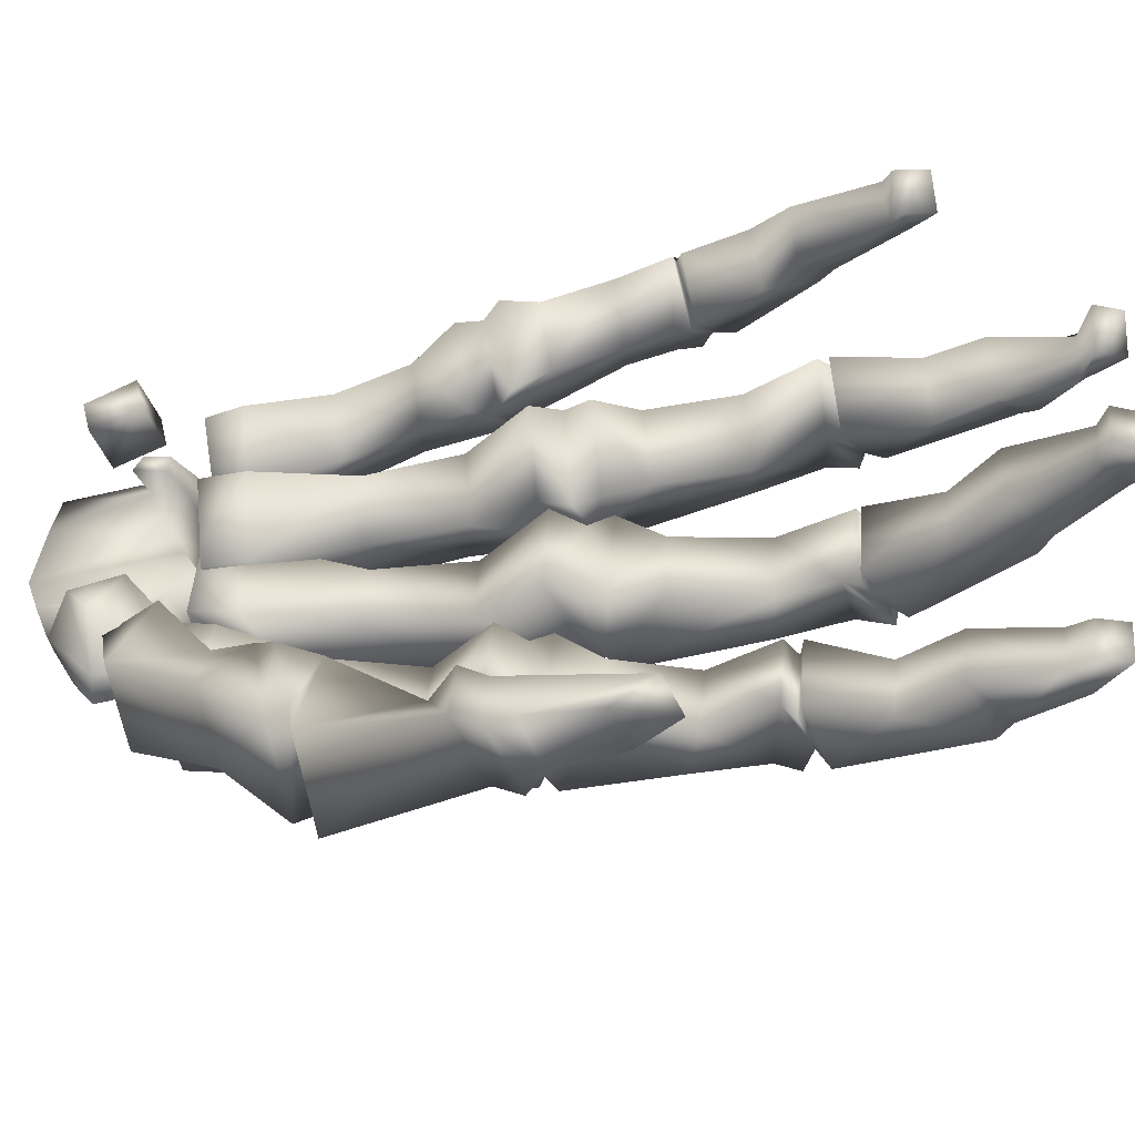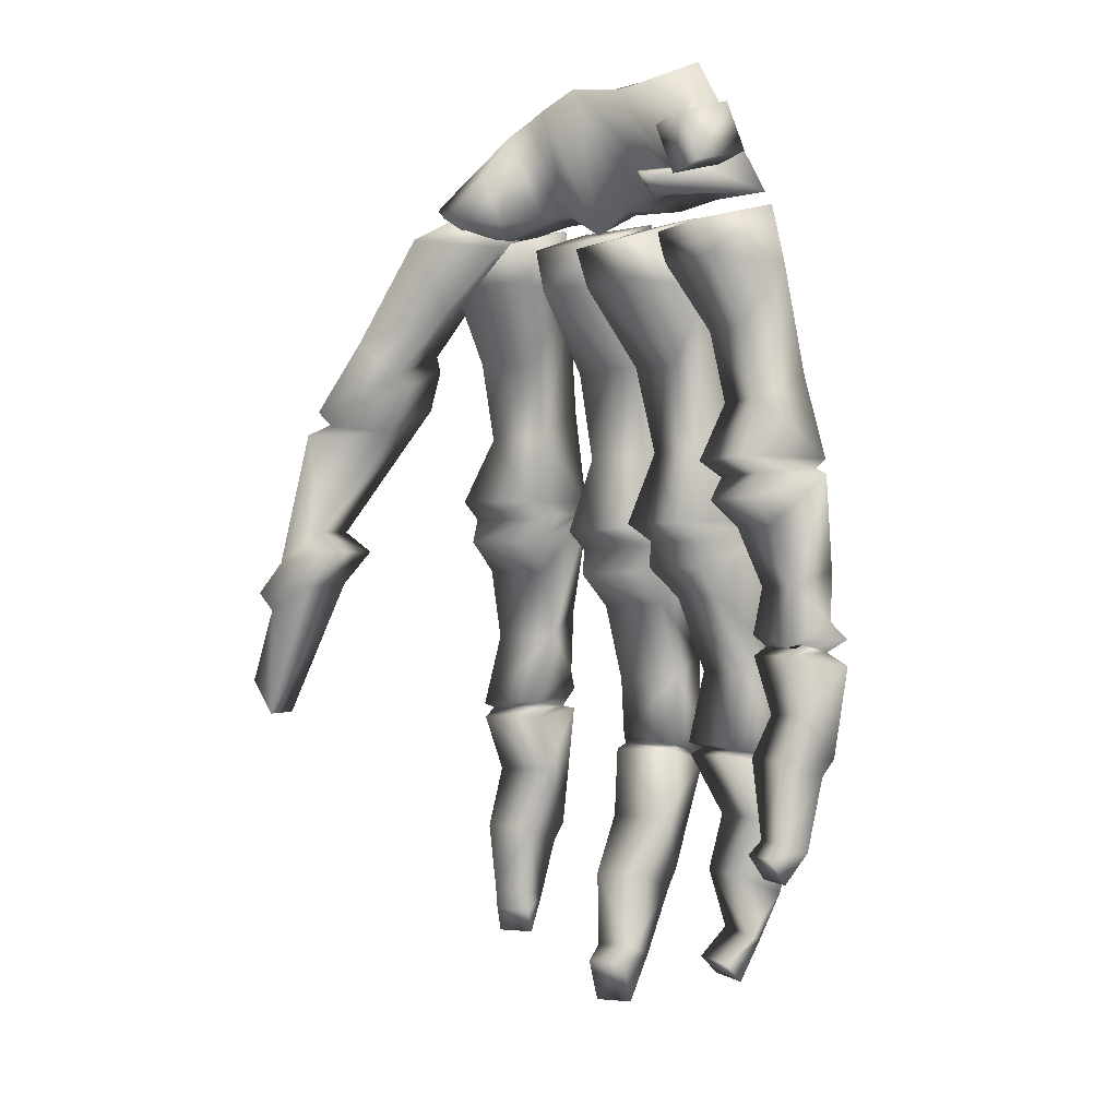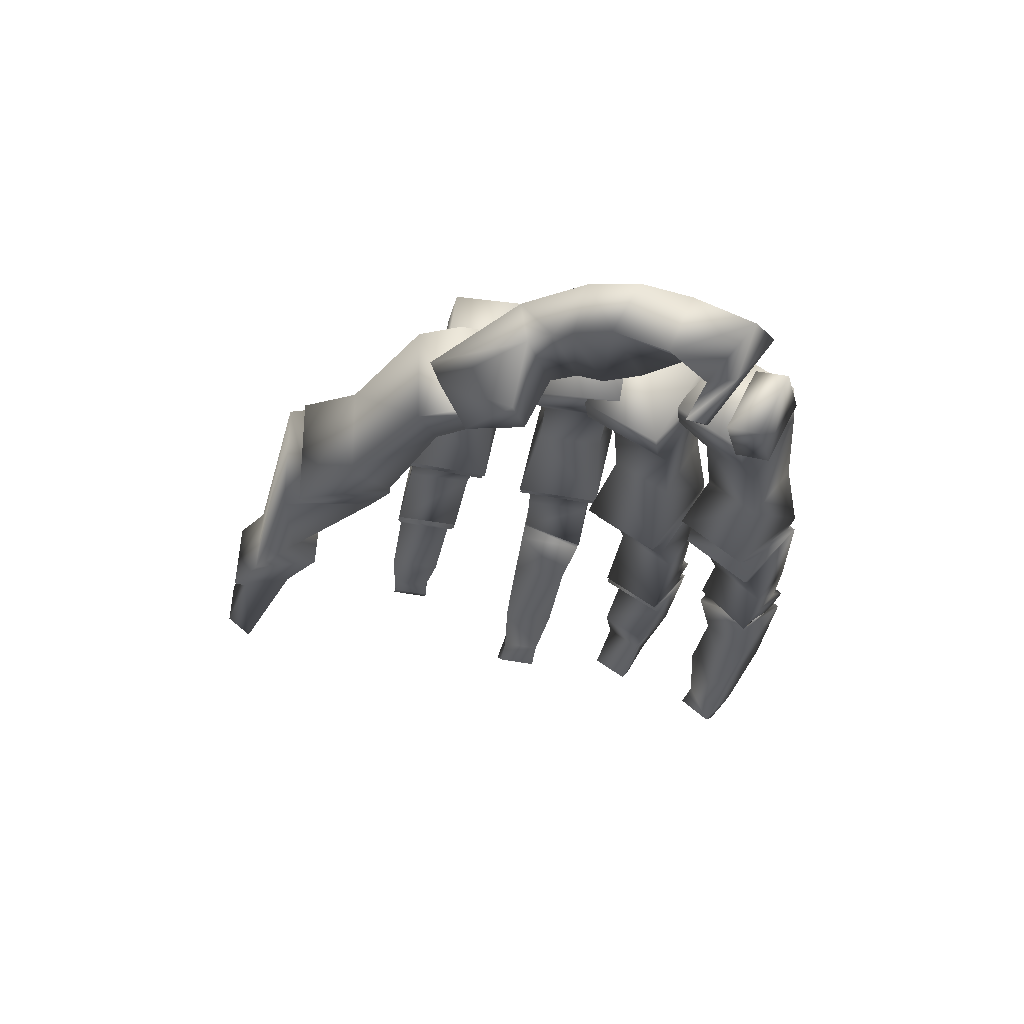
<metadata>
{"format":"obj","ext":"obj","renderer":"f3d","projection":"perspective","resolution":1024,"background":"white","views":[{"elev":-47.8,"azim":125.8,"up":"+Y"},{"elev":-12.1,"azim":123.4,"up":"+Z"},{"elev":47.3,"azim":99.6,"up":"+Z"}]}
</metadata>
<code>
v -0.2039 0.0162 0.3897
v -0.2028 0.02068 0.389
v -0.1983 0.01677 0.3882
v -0.1927 0.01898 0.3873
v -0.1918 0.01823 0.3906
v -0.1957 0.01966 0.3924
v -0.1966 0.02041 0.389
v -0.194 0.007448 0.395
v -0.1944 0.00608 0.3947
v -0.1976 0.007423 0.3883
v -0.1929 -0.002982 0.3871
v -0.1933 -0.008172 0.3803
v -0.1959 -0.002424 0.3822
v -0.2026 -0.008514 0.3774
v -0.1967 -0.0144 0.3674
v -0.2003 -0.01481 0.3681
v -0.1951 0.003195 0.3859
v -0.2045 -0.003079 0.3858
v -0.2023 -0.003518 0.3801
v -0.1978 -0.00286 0.3849
v -0.2145 -0.003203 0.363
v -0.2143 -0.008006 0.3633
v -0.2124 -0.006707 0.3707
v -0.2125 -0.000617 0.37
v -0.2168 -0.009739 0.3561
v -0.2188 -0.01098 0.3474
v -0.2149 -0.0103 0.3511
v -0.1965 -0.00217 0.3871
v -0.2025 -0.002013 0.3899
v -0.2144 -0.007149 0.3461
v -0.216 -0.008621 0.3415
v -0.2183 -0.0088 0.3411
v -0.2182 -0.00746 0.3454
v -0.2008 0.02119 0.3679
v -0.2036 0.01634 0.3688
v -0.2027 0.01595 0.367
v -0.1999 0.02081 0.3661
v -0.2081 0.01917 0.3566
v -0.2066 0.01804 0.357
v -0.2057 0.01746 0.3577
v -0.2059 0.01945 0.3403
v -0.2072 0.01717 0.3409
v -0.2081 0.01849 0.3431
v -0.2068 0.02077 0.3425
v -0.2035 0.02123 0.3562
v -0.2043 0.02191 0.3565
v -0.2059 0.02305 0.356
v -0.2024 0.01327 0.3657
v -0.2048 0.007805 0.3668
v -0.2068 0.008571 0.3657
v -0.2044 0.01405 0.3646
v -0.2109 0.01073 0.3669
v -0.207 0.008299 0.3639
v -0.2146 0.0105 0.3509
v -0.2162 0.01118 0.3504
v -0.2146 0.009813 0.3464
v -0.2115 0.008951 0.3506
v -0.203 0.01616 0.3828
v -0.2051 0.01083 0.3838
v -0.2031 0.01069 0.3883
v -0.2011 0.01602 0.3874
v -0.2045 0.01382 0.3628
v -0.2097 0.01682 0.3658
v -0.2085 0.01623 0.3659
v -0.2041 0.008861 0.3783
v -0.2039 0.004263 0.3785
v -0.2067 0.003536 0.3726
v -0.2068 0.008216 0.3724
v -0.214 0.002306 0.3676
v -0.2167 0.001918 0.3591
v -0.2139 0.001574 0.3571
v -0.2107 0.002204 0.3622
v -0.2151 0.004515 0.3464
v -0.2149 0.000233 0.3468
v -0.2133 -0.000307 0.3424
v -0.2134 0.00361 0.3421
v -0.2061 0.01019 0.3844
v -0.1993 0.01014 0.3834
v -0.214 0.002309 0.3368
v -0.213 0.002109 0.3356
v -0.2163 0.002246 0.3363
v -0.2083 0.007935 0.3639
v -0.2107 0.007046 0.3619
v -0.2141 0.008542 0.3673
v -0.2058 0.004273 0.3846
v -0.2035 0.004775 0.3892
v -0.2039 0.01061 0.3889
v -0.2143 0.000902 0.3518
v -0.2174 0.000921 0.352
v -0.2188 0.000823 0.3515
v -0.2126 0.002275 0.3676
v -0.2082 0.001701 0.3643
v -0.2081 0.001958 0.3661
v -0.1956 0.01336 0.3848
v -0.1969 0.01347 0.3822
v -0.2036 0.01395 0.3712
v -0.2091 0.01668 0.3668
v -0.2069 0.01587 0.3739
v -0.2175 0.01027 0.3412
v -0.2165 0.00964 0.3378
v -0.2161 0.009076 0.3383
v -0.2113 0.008993 0.3514
v -0.2146 0.01094 0.3535
v -0.2161 0.01139 0.3521
v -0.2115 0.01119 0.3679
v -0.2037 0.0213 0.3556
v -0.2047 0.0216 0.3517
v -0.2073 0.02391 0.3552
v -0.2057 0.01677 0.3425
v -0.2059 0.01743 0.3563
v -0.2067 0.01827 0.3522
v -0.2038 0.01741 0.3651
v -0.2016 0.02117 0.3644
v -0.2163 -0.008646 0.3399
v -0.1982 0.002939 0.3844
v -0.2026 0.000999 0.3797
v -0.2048 0.002744 0.3853
v -0.2142 -0.01099 0.3465
v -0.2151 -0.00608 0.3508
v -0.2118 -0.00833 0.3611
v -0.2088 -0.007124 0.3657
v -0.2055 -0.004705 0.3751
v -0.2057 -0.000124 0.3746
v -0.1983 -0.003909 0.3898
v -0.1985 -0.000966 0.3907
v -0.2004 0.002258 0.3888
v -0.1961 -0.007651 0.374
v -0.1946 -0.01401 0.3744
v -0.1932 -5.5e-05 0.388
v -0.1932 0.004418 0.387
v -0.1919 0.003806 0.3901
v -0.1917 0.000579 0.3876
v -0.194 0.01009 0.396
v -0.1939 0.0139 0.395
v -0.1977 0.0114 0.3972
v -0.2023 0.004268 0.3896
v -0.204 0.0092 0.39
v -0.1985 0.0118 0.3881
v -0.1989 0.009147 0.3868
v -0.1968 0.01644 0.3897
v -0.1958 0.01935 0.3965
v -0.1944 0.004393 0.3939
v -0.197 0.005616 0.3881
v -0.1984 -0.008935 0.383
v -0.1958 -0.01741 0.3652
v -0.201 -0.00324 0.3849
v -0.2009 -0.006779 0.3809
v -0.2092 -0.004202 0.3778
v -0.2155 -0.004103 0.3585
v -0.2154 -0.008978 0.3588
v -0.219 -0.007133 0.3469
v -0.218 -0.01132 0.3459
v -0.2119 -0.000382 0.3709
v -0.2093 0.000374 0.3774
v -0.2072 0.01923 0.3701
v -0.2021 0.0154 0.3698
v -0.2027 0.01717 0.3739
v -0.2084 0.01905 0.3483
v -0.2066 0.02211 0.3476
v -0.1995 0.02045 0.3782
v -0.2007 0.02088 0.3732
v -0.2014 0.02279 0.3828
v -0.2054 0.009775 0.372
v -0.2086 0.01172 0.3746
v -0.2141 0.01582 0.3513
v -0.2127 0.01494 0.3501
v -0.2152 0.01169 0.3374
v -0.2128 0.01233 0.3416
v -0.2143 0.008844 0.3424
v -0.199 0.004249 0.3836
v -0.2168 0.006842 0.3588
v -0.218 -0.000174 0.3431
v -0.1976 0.00459 0.3862
v -0.2173 0.003511 0.3412
v -0.2139 0.006502 0.3568
v -0.2172 -0.000418 0.3415
v -0.2162 -0.000668 0.3365
v -0.2139 -0.000599 0.3371
v -0.2147 0.001231 0.3532
v -0.2176 0.001334 0.3542
v -0.2192 0.001146 0.3525
v -0.2133 0.002434 0.3686
v -0.2134 0.008648 0.3683
v -0.2127 0.008498 0.3673
v -0.2155 0.01224 0.3371
v -0.216 0.01377 0.3405
v -0.1989 0.008111 0.3831
v -0.1976 0.008016 0.3856
v -0.2174 0.01068 0.3423
v -0.2123 0.01599 0.3575
v -0.2143 0.01163 0.3584
v -0.2121 0.0113 0.3669
v -0.203 0.009701 0.3778
v -0.1994 0.02025 0.3689
v -0.2044 0.02406 0.3692
v -0.204 0.02028 0.3484
v -0.2056 0.01723 0.3491
v -0.2065 0.01739 0.3435
v -0.2052 0.01967 0.343
v -0.2093 0.02018 0.358
v -0.2072 0.02401 0.357
v -0.2056 0.01933 0.3759
v -0.213 -0.004732 0.3553
v -0.2121 -0.004849 0.3544
v -0.2153 -0.004756 0.3557
v -0.2114 -0.009504 0.3558
v -0.2116 -0.004627 0.3554
v -0.212 -0.003515 0.3607
v -0.2117 -0.006445 0.3716
v -0.2044 -0.006598 0.3702
v -0.2015 -0.01337 0.3666
v -0.2006 -0.01795 0.3662
v -0.1957 -0.01932 0.3631
v -0.1966 -0.01882 0.3618
v -0.1966 -0.01519 0.3634
v -0.1941 -0.01261 0.3758
v -0.1951 -0.005947 0.3766
v -0.1946 -0.00584 0.3775
v -0.1985 7e-05 0.3877
v -0.1952 -0.002487 0.3901
v -0.1974 0.003431 0.3944
v -0.1975 0.000896 0.3868
v -0.1941 -0.001656 0.3893
v -0.1941 0.01538 0.3887
v -0.1976 0.01847 0.3896
v -0.1989 0.01486 0.3897
v -0.2047 0.01263 0.3898
v -0.1943 0.0166 0.3883
v -0.1954 0.01683 0.3871
v -0.1955 0.01569 0.3872
v -0.1948 -0.01195 0.3748
v -0.2012 -0.01283 0.3782
v -0.201 -0.01485 0.3778
v -0.1971 -0.02084 0.3567
v -0.1976 -0.01961 0.3541
v -0.211 -0.006666 0.3707
v -0.2066 -0.007319 0.3676
v -0.2066 -0.006885 0.3693
v -0.2166 -0.004518 0.3572
v -0.2164 -0.009406 0.3576
v -0.2182 -0.01167 0.3414
v -0.206 0.02335 0.3581
v -0.2117 0.0101 0.3566
v -0.2082 0.008159 0.3657
v -0.2154 0.00099 0.3523
v -0.2153 0.001315 0.3328
v -0.2153 -0.001614 0.333
v -0.2144 0.00599 0.3517
v -0.2154 0.005947 0.3519
v -0.2174 0.005893 0.3515
v -0.2188 0.0058 0.351
v -0.2143 0.005859 0.3514
v -0.2129 -0.000801 0.3358
v -0.2131 0.01077 0.3353
v -0.2014 0.01383 0.377
v -0.2129 0.01363 0.3457
v -0.2089 0.009632 0.3617
v -0.2043 0.02416 0.3681
v -0.2038 0.02358 0.3685
v -0.2036 0.02303 0.3752
v -0.209 0.01965 0.3496
v -0.2082 0.01953 0.3591
v -0.1969 0.00353 0.3868
v -0.2029 0.003677 0.3896
v -0.2171 -0.004832 0.3557
v -0.209 -0.002411 0.3652
v -0.1973 0.008016 0.3969
v -0.1967 -0.01285 0.3657
v -0.2015 -0.006872 0.3799
v -0.2005 -0.01346 0.3792
v -0.2151 -0.009659 0.356
v -0.2159 -0.01149 0.3417
v -0.2046 -0.000578 0.3695
v -0.2039 0.01801 0.3837
v -0.2015 0.01675 0.3789
v -0.1989 0.01471 0.3836
v -0.2055 0.02378 0.3616
v -0.2077 0.02001 0.3624
v -0.207 0.01932 0.369
v -0.2095 0.02002 0.3558
v -0.1982 0.01442 0.3858
v -0.2029 0.01761 0.3876
v -0.2126 0.009539 0.3511
v -0.207 0.01391 0.3609
v -0.2098 0.01445 0.3558
v -0.2104 0.008629 0.3752
v -0.2103 0.003978 0.3755
v -0.2181 0.003753 0.3428
v -0.1979 0.01044 0.386
v -0.2147 0.01107 0.3341
v -0.2141 0.008165 0.3361
v -0.2157 0.008463 0.3349
v -0.2106 0.01396 0.3504
v -0.2093 0.0134 0.3505
v -0.2034 0.02208 0.3602
v -0.2066 0.01874 0.3694
v -0.2172 -0.01193 0.3385
v -0.2161 -0.01152 0.3401
v -0.2119 -0.00974 0.3548
v -0.2067 -0.001231 0.3669
v -0.2013 -0.01572 0.3643
v -0.2002 -0.01923 0.3626
v -0.2004 -0.01988 0.364
v -0.1998 -0.02115 0.3573
v -0.2005 -0.01993 0.3547
v -0.1972 0.01499 0.3969
v -0.1952 0.02187 0.3927
v -0.1961 0.02267 0.3893
v -0.2067 -0.00083 0.3686
v -0.2112 -0.000589 0.37
v -0.1964 0.0195 0.3827
v -0.2056 0.01831 0.3611
v -0.2073 0.0227 0.3488
v -0.1957 0.01921 0.385
v -0.2003 0.02248 0.3869
v -0.2096 0.01337 0.3499
v -0.2192 0.006103 0.3519
v -0.2059 0.008209 0.3668
v -0.2059 0.00204 0.3671
v -0.2158 0.01417 0.3417
v -0.2126 0.01534 0.3526
v -0.2044 0.01905 0.342
v -0.1913 0.02043 0.391
v -0.2176 0.006292 0.3538
v -0.2142 0.01562 0.3497
v -0.1922 0.02124 0.3876
v -0.2128 -0.00962 0.3557
v -0.2173 -0.009043 0.3383
f 1 2 3
f 8 9 10
f 11 12 13
f 14 15 16
f 17 11 13
f 18 19 20
f 25 26 27
f 38 39 40
f 45 46 47
f 52 53 50
f 77 78 65
f 79 80 81
f 82 83 84
f 91 92 93
f 92 91 72
f 91 69 72
f 96 97 98
f 99 100 101
f 42 109 43
f 31 114 32
f 115 116 117
f 124 125 126
f 127 128 15
f 130 131 132
f 133 134 135
f 136 137 10
f 138 139 137
f 140 141 134
f 128 145 15
f 146 147 144
f 153 154 123
f 151 30 33
f 155 156 157
f 160 161 162
f 46 106 47
f 163 164 105
f 97 96 48
f 170 85 66
f 90 172 74
f 185 186 167
f 55 189 56
f 193 187 59
f 194 195 161
f 202 155 157
f 203 204 205
f 116 123 117
f 26 118 27
f 209 210 122
f 211 212 16
f 213 214 215
f 216 217 218
f 219 220 221
f 224 225 140
f 226 227 1
f 228 229 2
f 229 230 3
f 224 228 225
f 133 226 134
f 219 221 136
f 146 124 126
f 236 237 238
f 123 154 117
f 151 119 30
f 38 110 39
f 109 198 43
f 169 189 99
f 186 168 167
f 245 179 89
f 248 249 250
f 247 253 177
f 254 185 167
f 95 255 58
f 258 259 34
f 161 260 162
f 261 197 111
f 207 203 205
f 231 128 127
f 222 219 136
f 133 267 8
f 143 222 136
f 227 226 138
f 140 225 141
f 145 268 15
f 269 270 147
f 148 209 122
f 273 153 123
f 274 275 276
f 280 261 111
f 283 102 54
f 169 99 101
f 74 172 75
f 77 65 68
f 249 252 250
f 288 251 73
f 254 290 185
f 62 284 63
f 52 257 53
f 297 298 241
f 301 302 303
f 14 127 15
f 139 8 10
f 141 306 134
f 227 138 137
f 141 225 2
f 221 142 9
f 216 218 12
f 147 270 144
f 152 118 26
f 313 196 159
f 163 105 49
f 189 169 56
f 96 98 58
f 293 316 166
f 287 182 67
f 318 183 68
f 80 246 81
f 182 319 67
f 186 320 168
f 151 265 119
f 222 143 130
f 8 267 9
f 222 130 132
f 226 1 3
f 233 232 14
f 208 21 24
f 296 279 35
f 110 280 111
f 113 258 37
f 196 313 107
f 283 54 57
f 100 291 101
f 172 176 75
f 183 286 68
f 292 291 100
f 199 322 44
f 311 160 162
f 300 266 24
f 121 236 23
f 12 218 13
f 223 222 132
f 134 306 135
f 137 139 10
f 220 223 142
f 267 221 9
f 138 226 133
f 17 129 11
f 146 144 124
f 237 236 121
f 114 328 32
f 107 313 108
f 174 288 76
f 320 325 256
f 322 41 44
f 258 34 37
f 280 110 38
f 266 208 24
f 271 327 206
f 221 220 142
f 225 228 2
f 2 229 3
f 212 233 16
f 299 327 271
f 298 272 241
f 197 261 158
f 294 293 166
f 286 77 68
f 288 73 76
f 177 253 178
f 245 89 88
f 320 256 168
f 255 96 58
f 192 257 52
f 195 260 161
f 233 14 16
f 267 133 135
f 143 136 10
f 35 112 36
f 279 112 35
f 4 5 6
f 6 7 4
f 21 22 23
f 23 24 21
f 28 29 18
f 18 20 28
f 30 31 32
f 32 33 30
f 34 35 36
f 36 37 34
f 41 42 43
f 43 44 41
f 48 49 50
f 50 51 48
f 54 55 56
f 56 57 54
f 58 59 60
f 60 61 58
f 62 63 64
f 64 51 62
f 65 66 67
f 67 68 65
f 69 70 71
f 71 72 69
f 73 74 75
f 75 76 73
f 85 86 87
f 87 77 85
f 88 89 90
f 90 74 88
f 94 95 58
f 58 61 94
f 102 103 104
f 104 54 102
f 105 97 64
f 64 52 105
f 106 107 108
f 108 47 106
f 106 110 111
f 111 107 106
f 36 112 113
f 113 37 36
f 118 30 119
f 119 27 118
f 22 120 121
f 121 23 22
f 122 123 116
f 116 19 122
f 126 125 129
f 129 17 126
f 9 142 143
f 143 10 9
f 11 124 144
f 144 12 11
f 18 148 122
f 122 19 18
f 21 149 150
f 150 22 21
f 151 33 152
f 152 26 151
f 39 46 45
f 45 40 39
f 43 158 159
f 159 44 43
f 104 165 166
f 166 54 104
f 167 168 169
f 169 101 167
f 69 84 171
f 171 70 69
f 85 170 173
f 173 86 85
f 79 81 174
f 174 76 79
f 83 175 171
f 171 84 83
f 176 177 178
f 178 75 176
f 179 180 181
f 181 89 179
f 182 183 184
f 184 91 182
f 59 187 188
f 188 60 59
f 190 191 192
f 192 63 190
f 196 197 198
f 198 199 196
f 200 201 47
f 47 38 200
f 206 207 208
f 208 120 206
f 219 222 223
f 223 220 219
f 231 232 233
f 233 128 231
f 214 234 235
f 235 215 214
f 149 239 240
f 240 150 149
f 32 241 152
f 152 33 32
f 156 194 161
f 161 157 156
f 201 242 45
f 45 47 201
f 97 105 164
f 164 98 97
f 243 191 103
f 103 102 243
f 64 97 48
f 48 51 64
f 244 93 92
f 92 82 244
f 246 247 177
f 177 81 246
f 251 250 252
f 252 73 251
f 73 252 88
f 88 74 73
f 83 82 92
f 92 72 83
f 169 168 256
f 256 56 169
f 191 243 257
f 257 192 191
f 255 193 163
f 163 96 255
f 200 262 242
f 242 201 200
f 34 194 156
f 156 35 34
f 28 263 264
f 264 29 28
f 25 265 151
f 151 26 25
f 120 208 266
f 266 121 120
f 19 116 115
f 115 20 19
f 146 126 17
f 17 13 146
f 131 142 223
f 223 132 131
f 139 138 133
f 133 8 139
f 218 147 146
f 146 13 218
f 271 240 239
f 239 205 271
f 30 118 272
f 272 31 30
f 277 278 279
f 279 258 277
f 281 282 274
f 274 276 281
f 159 196 199
f 199 44 159
f 50 53 62
f 62 51 50
f 284 285 190
f 190 63 284
f 286 287 85
f 85 77 286
f 179 248 175
f 175 71 179
f 289 173 170
f 170 78 289
f 89 250 251
f 251 90 89
f 91 184 84
f 84 69 91
f 291 292 290
f 290 254 291
f 283 293 294
f 294 102 283
f 58 98 164
f 164 59 58
f 295 277 258
f 258 113 295
f 198 197 158
f 158 43 198
f 262 200 38
f 38 40 262
f 195 259 296
f 296 155 195
f 265 205 204
f 204 119 265
f 119 204 299
f 299 27 119
f 266 300 237
f 237 121 266
f 234 304 305
f 305 235 234
f 129 125 124
f 124 11 129
f 6 307 308
f 308 7 6
f 230 224 140
f 140 3 230
f 15 268 211
f 211 16 15
f 154 153 209
f 209 148 154
f 150 206 120
f 120 22 150
f 273 309 310
f 310 153 273
f 311 276 275
f 275 160 311
f 112 312 295
f 295 113 112
f 313 261 280
f 280 108 313
f 281 314 315
f 315 282 281
f 294 285 243
f 243 102 294
f 181 317 250
f 250 89 181
f 75 178 79
f 79 76 75
f 184 244 82
f 82 84 184
f 253 247 246
f 246 80 253
f 245 249 248
f 248 179 245
f 60 188 94
f 94 61 60
f 189 320 186
f 186 99 189
f 191 190 321
f 321 103 191
f 164 163 193
f 193 59 164
f 242 277 295
f 295 45 242
f 322 199 198
f 198 109 322
f 110 106 46
f 46 39 110
f 156 155 296
f 296 35 156
f 115 263 28
f 28 20 115
f 271 205 265
f 265 25 271
f 23 236 310
f 310 24 23
f 301 305 304
f 304 302 301
f 302 304 234
f 234 214 302
f 217 216 231
f 231 127 217
f 136 221 267
f 267 137 136
f 5 323 307
f 307 6 5
f 140 134 226
f 226 3 140
f 144 270 216
f 216 12 144
f 212 303 213
f 213 145 212
f 310 236 209
f 209 153 310
f 240 271 206
f 206 150 240
f 152 241 272
f 272 118 152
f 264 263 115
f 115 117 264
f 41 322 109
f 109 42 41
f 48 96 163
f 163 49 48
f 321 294 166
f 166 165 321
f 182 287 286
f 286 183 182
f 70 180 179
f 179 71 70
f 318 244 184
f 184 183 318
f 87 289 78
f 78 77 87
f 288 174 176
f 176 172 288
f 171 324 180
f 180 70 171
f 66 85 287
f 287 67 66
f 316 256 325
f 325 166 316
f 56 256 316
f 316 57 56
f 257 284 62
f 62 53 257
f 111 197 196
f 196 107 111
f 279 278 312
f 312 112 279
f 161 160 275
f 275 157 161
f 29 264 117
f 117 18 29
f 299 271 25
f 25 27 299
f 238 309 273
f 273 210 238
f 232 270 269
f 269 14 232
f 268 215 301
f 301 211 268
f 1 306 141
f 141 2 1
f 307 323 326
f 326 308 307
f 233 212 145
f 145 128 233
f 117 154 148
f 148 18 117
f 207 206 327
f 327 203 207
f 298 297 328
f 328 114 298
f 310 309 300
f 300 24 310
f 258 279 296
f 296 259 258
f 47 108 280
f 280 38 47
f 311 314 281
f 281 276 311
f 49 105 52
f 52 50 49
f 316 293 283
f 283 57 316
f 291 254 167
f 167 101 291
f 285 294 321
f 321 190 285
f 65 78 170
f 170 66 65
f 71 175 83
f 83 72 71
f 251 288 172
f 172 90 251
f 86 173 289
f 289 87 86
f 175 248 324
f 324 171 175
f 79 178 253
f 253 80 79
f 252 249 245
f 245 88 252
f 319 182 91
f 91 93 319
f 188 187 95
f 95 94 188
f 54 166 325
f 325 55 54
f 64 63 192
f 192 52 64
f 274 282 315
f 315 162 274
f 45 295 312
f 312 40 45
f 260 202 274
f 274 162 260
f 328 297 241
f 241 32 328
f 237 300 309
f 309 238 237
f 211 301 303
f 303 212 211
f 235 305 301
f 301 215 235
f 269 217 127
f 127 14 269
f 227 135 306
f 306 1 227
f 4 326 323
f 323 5 4
f 308 326 4
f 4 7 308
f 230 229 228
f 228 224 230
f 218 217 269
f 269 147 218
f 213 303 302
f 302 214 213
f 122 210 273
f 273 123 122
f 207 205 239
f 239 149 207
f 202 260 195
f 195 155 202
f 312 278 262
f 262 40 312
f 259 195 194
f 194 34 259
f 187 193 255
f 255 95 187
f 285 284 257
f 257 243 285
f 325 320 189
f 189 55 325
f 185 290 292
f 292 100 185
f 244 318 319
f 319 93 244
f 180 324 317
f 317 181 180
f 177 176 174
f 174 81 177
f 317 324 248
f 248 250 317
f 67 319 318
f 318 68 67
f 99 186 185
f 185 100 99
f 103 321 165
f 165 104 103
f 315 314 311
f 311 162 315
f 158 261 313
f 313 159 158
f 262 278 277
f 277 242 262
f 275 274 202
f 202 157 275
f 208 207 149
f 149 21 208
f 272 298 114
f 114 31 272
f 203 327 299
f 299 204 203
f 209 236 238
f 238 210 209
f 213 215 268
f 268 145 213
f 270 232 231
f 231 216 270
f 227 137 267
f 267 135 227
f 130 143 142
f 142 131 130

</code>
